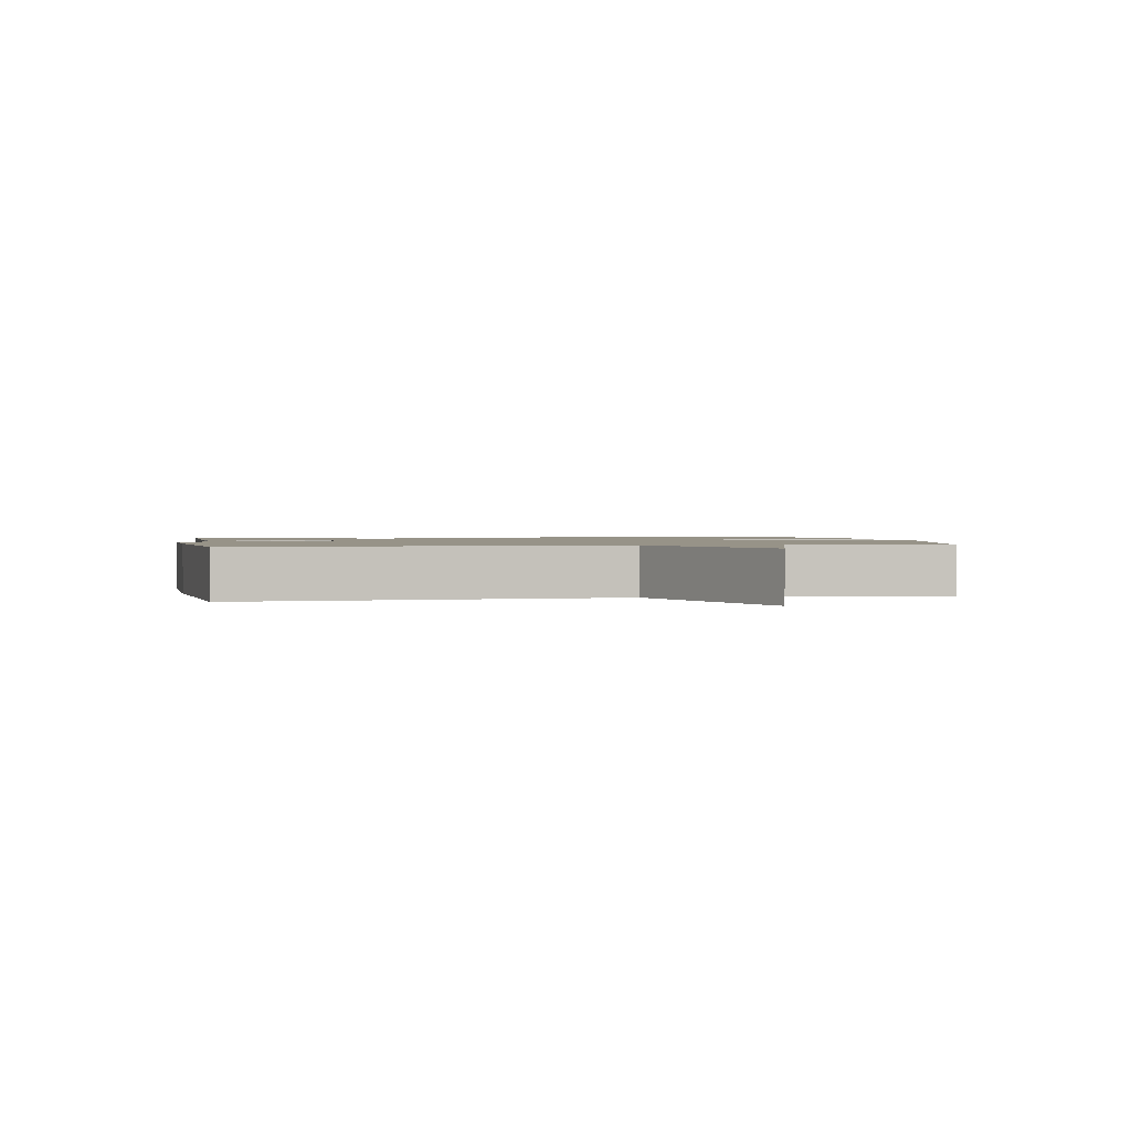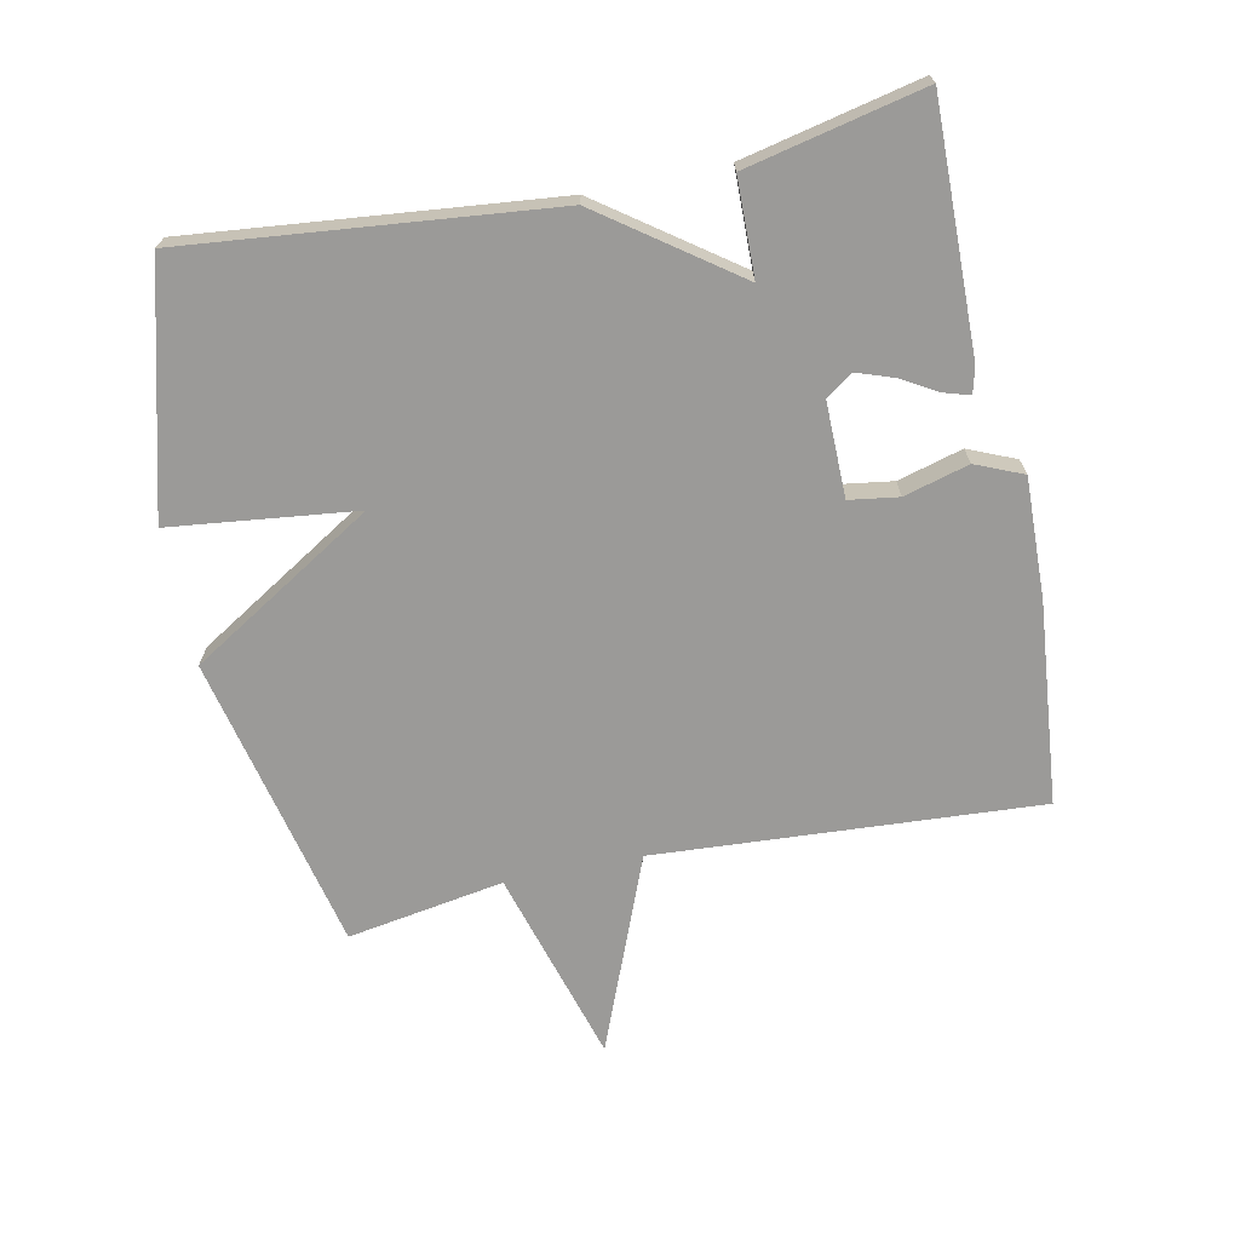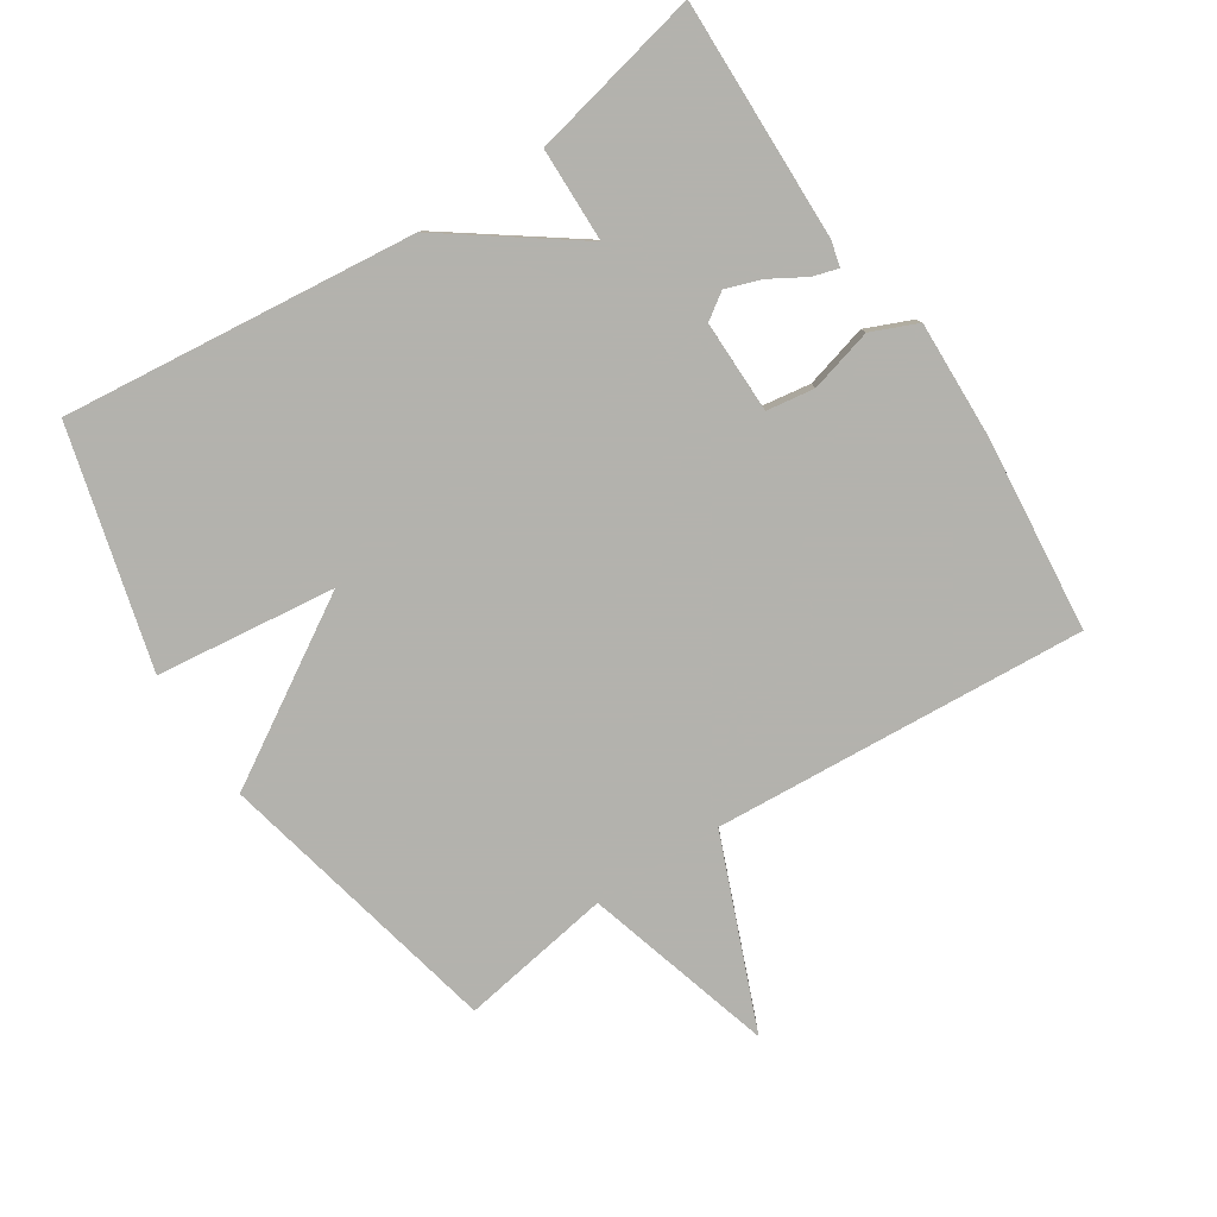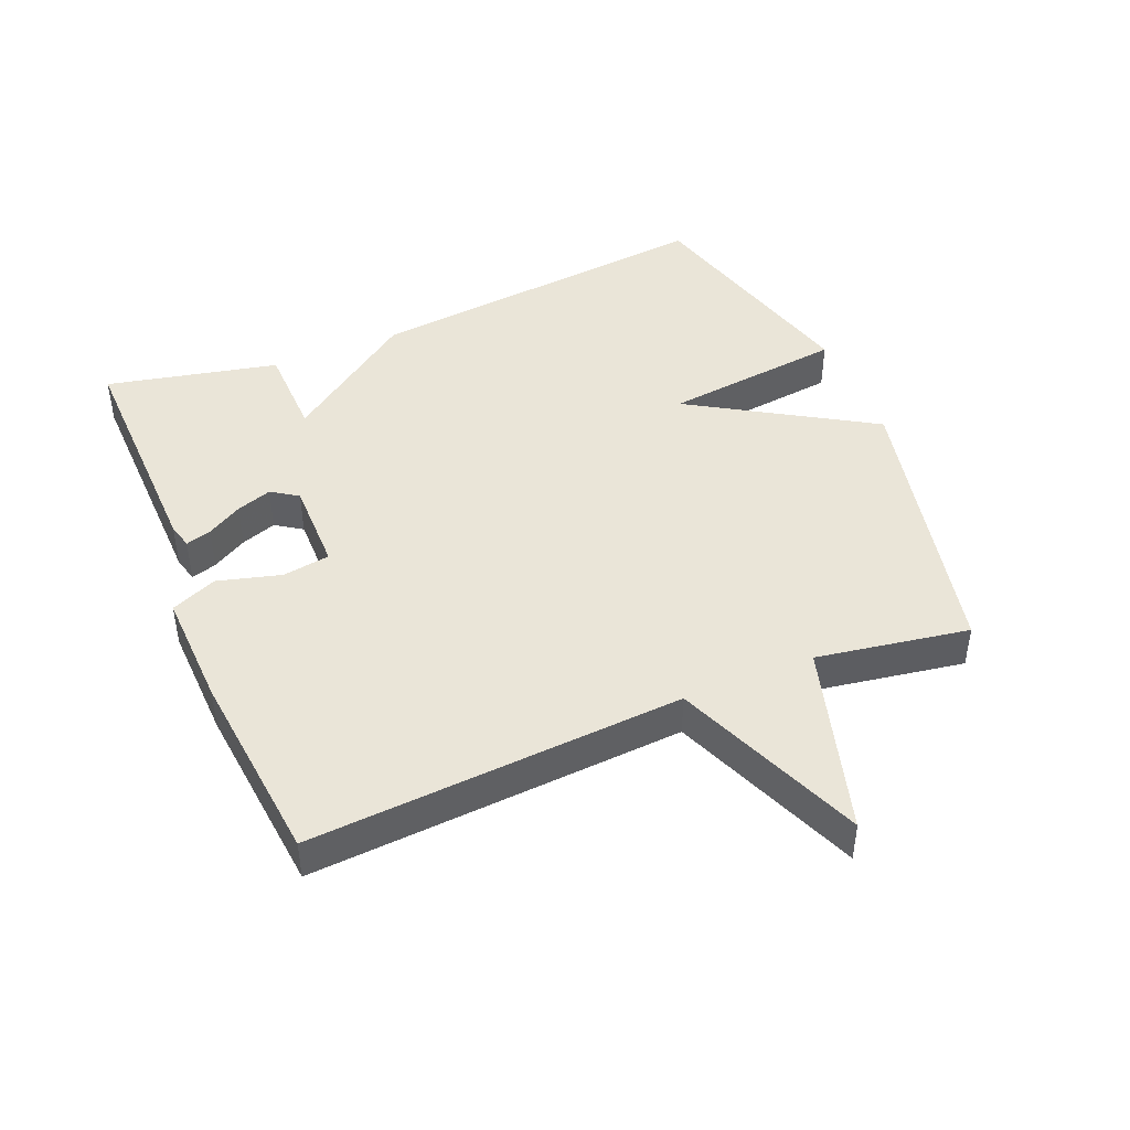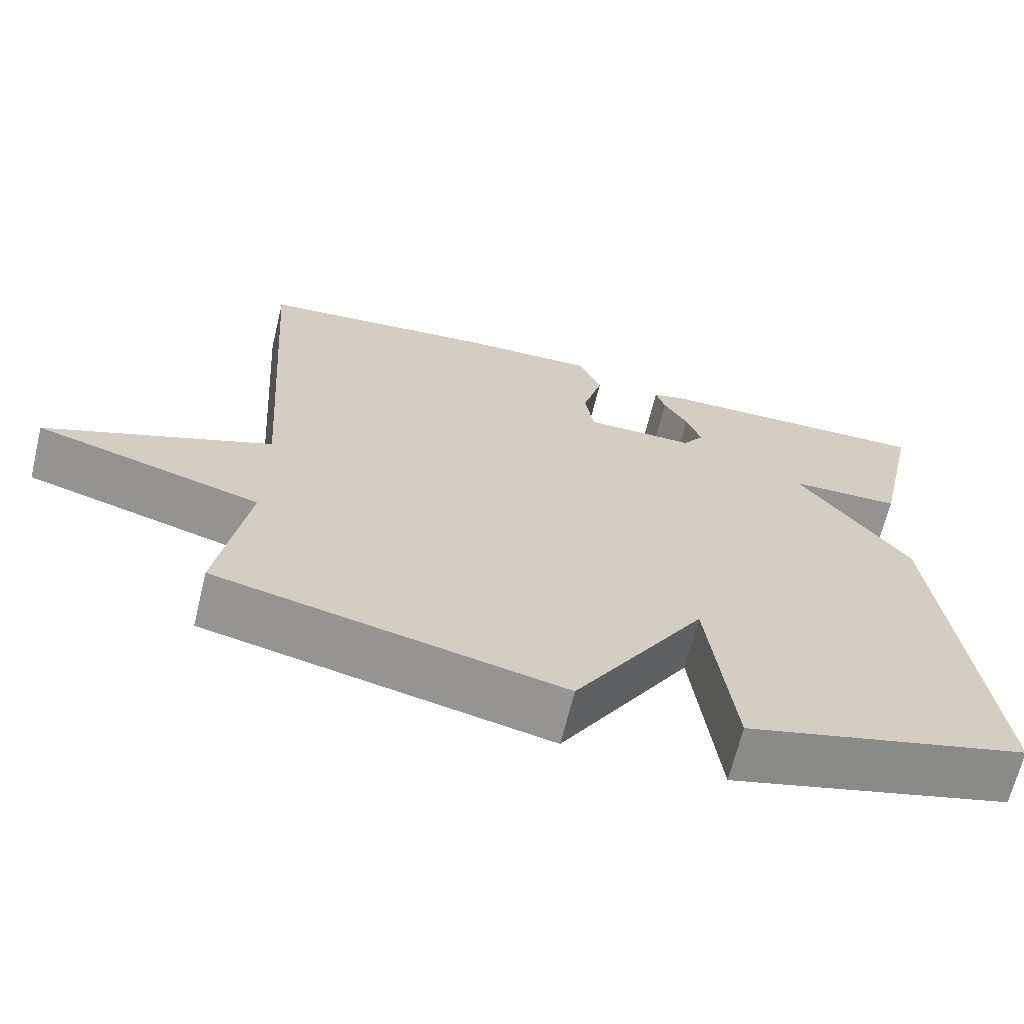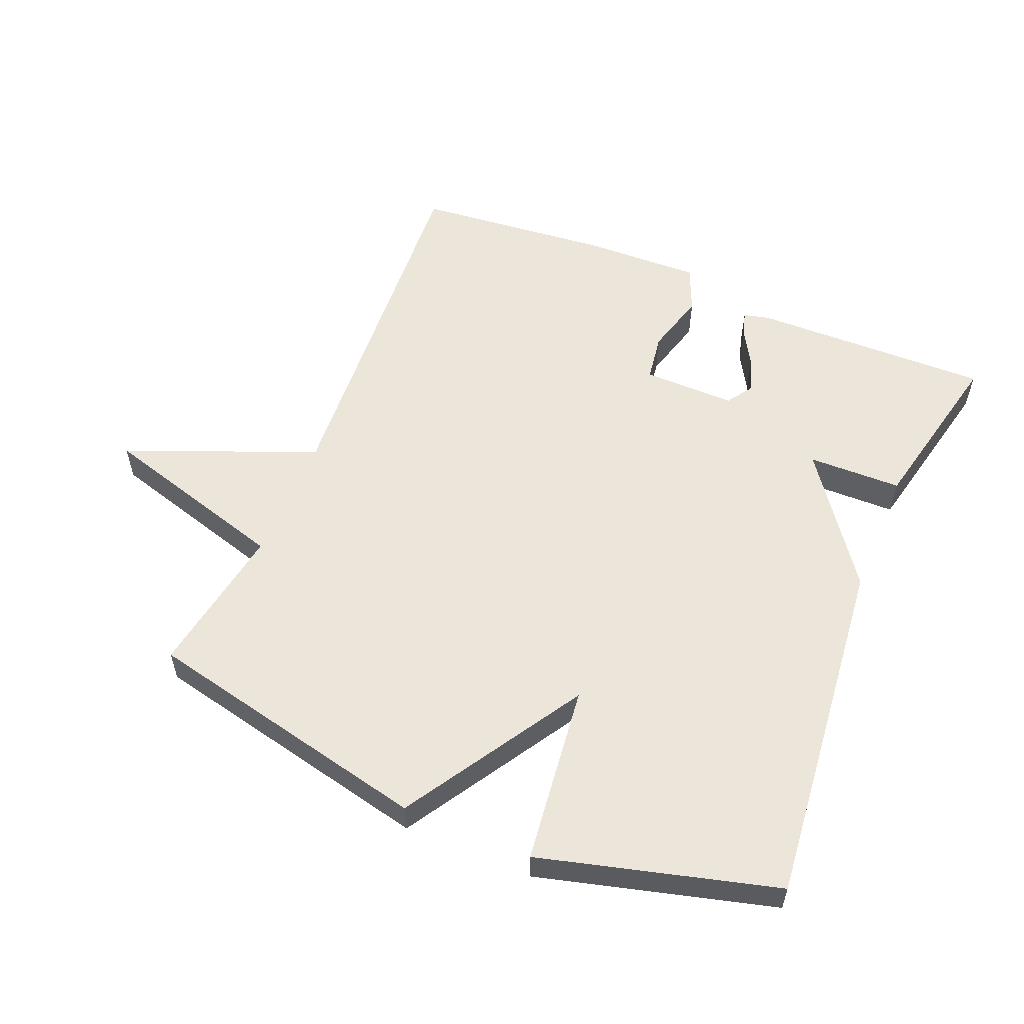
<metadata>
{"format":"obj","ext":"obj","renderer":"f3d","projection":"perspective","resolution":1024,"background":"white","views":[{"elev":1.4,"azim":79.4,"up":"+Y"},{"elev":-69.4,"azim":-78.1,"up":"+Y"},{"elev":-79.4,"azim":-56.9,"up":"+Y"},{"elev":44.7,"azim":67.5,"up":"+Y"},{"elev":-67.0,"azim":166.3,"up":"+Z"},{"elev":56.2,"azim":-157.3,"up":"+Y"}]}
</metadata>
<code>
v 0.5 0.07 0.5
v 0.462 0.07 -0.068
v 0.751 0.07 -0.185
v 0.462 0.07 -0.268
v 0.5 0.07 -0.5
v 0.06 0.07 -0.597
v -0.107 0.07 -0.323
v -0.14 0.07 -0.597
v -0.5 0.07 -0.5
v -0.443 0.07 0.038
v -0.3 0.07 0.235
v -0.443 0.07 0.238
v -0.5 0.07 0.5
v -0.136 0.07 0.492
v -0.097 0.07 0.482
v -0.109 0.07 0.443
v -0.14 0.07 0.39
v -0.159 0.07 0.336
v -0.132 0.07 0.296
v 0.009 0.07 0.297
v 0.02 0.07 0.37
v -0.006 0.07 0.466
v 0.024 0.07 0.536
v 0.202 0.07 0.53
v 0.5 0 0.5
v 0.462 0 -0.068
v 0.751 0 -0.185
v 0.462 0 -0.268
v 0.5 0 -0.5
v 0.06 0 -0.597
v -0.107 0 -0.323
v -0.14 0 -0.597
v -0.5 0 -0.5
v -0.443 0 0.038
v -0.3 0 0.235
v -0.443 0 0.238
v -0.5 0 0.5
v -0.136 0 0.492
v -0.097 0 0.482
v -0.109 0 0.443
v -0.14 0 0.39
v -0.159 0 0.336
v -0.132 0 0.296
v 0.009 0 0.297
v 0.02 0 0.37
v -0.006 0 0.466
v 0.024 0 0.536
v 0.202 0 0.53
f 24 1 2
f 23 24 2
f 22 23 2
f 21 22 2
f 20 21 2
f 19 20 2
f 15 16 17
f 14 15 17
f 13 14 17
f 12 13 17
f 11 12 17
f 11 17 18
f 11 18 19
f 10 11 19
f 9 10 19
f 8 9 19
f 7 8 19
f 6 7 19
f 5 6 19
f 4 5 19
f 2 3 4
f 2 4 19
f 26 25 48
f 26 48 47
f 26 47 46
f 26 46 45
f 26 45 44
f 26 44 43
f 41 40 39
f 41 39 38
f 41 38 37
f 41 37 36
f 41 36 35
f 42 41 35
f 43 42 35
f 43 35 34
f 43 34 33
f 43 33 32
f 43 32 31
f 43 31 30
f 43 30 29
f 43 29 28
f 28 27 26
f 43 28 26
f 1 25 26 2
f 2 26 27 3
f 3 27 28 4
f 4 28 29 5
f 5 29 30 6
f 6 30 31 7
f 7 31 32 8
f 8 32 33 9
f 9 33 34 10
f 10 34 35 11
f 11 35 36 12
f 12 36 37 13
f 13 37 38 14
f 14 38 39 15
f 15 39 40 16
f 16 40 41 17
f 17 41 42 18
f 18 42 43 19
f 19 43 44 20
f 20 44 45 21
f 21 45 46 22
f 22 46 47 23
f 23 47 48 24
f 24 48 25 1

</code>
